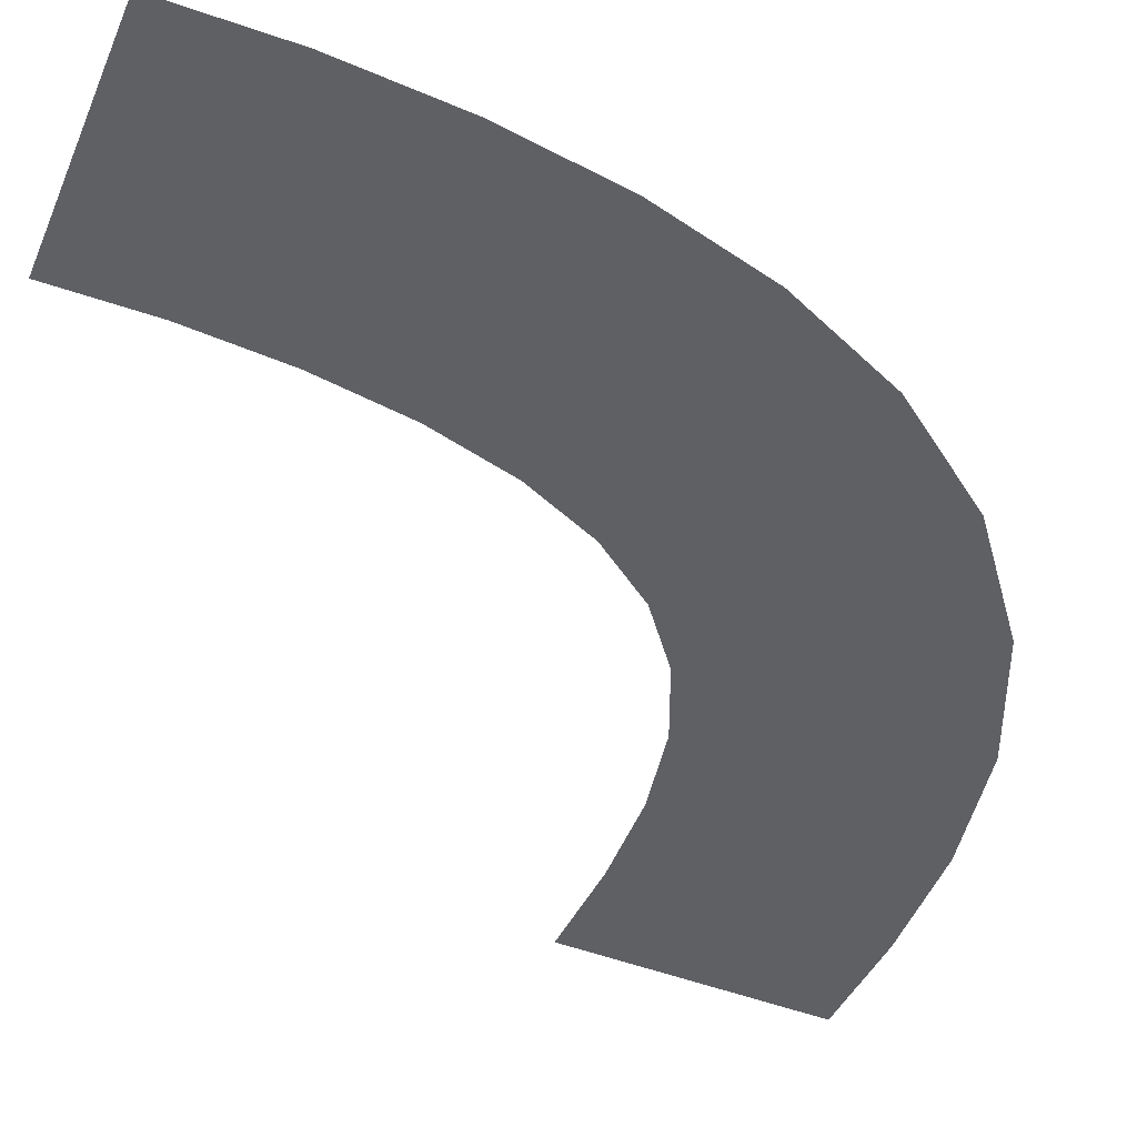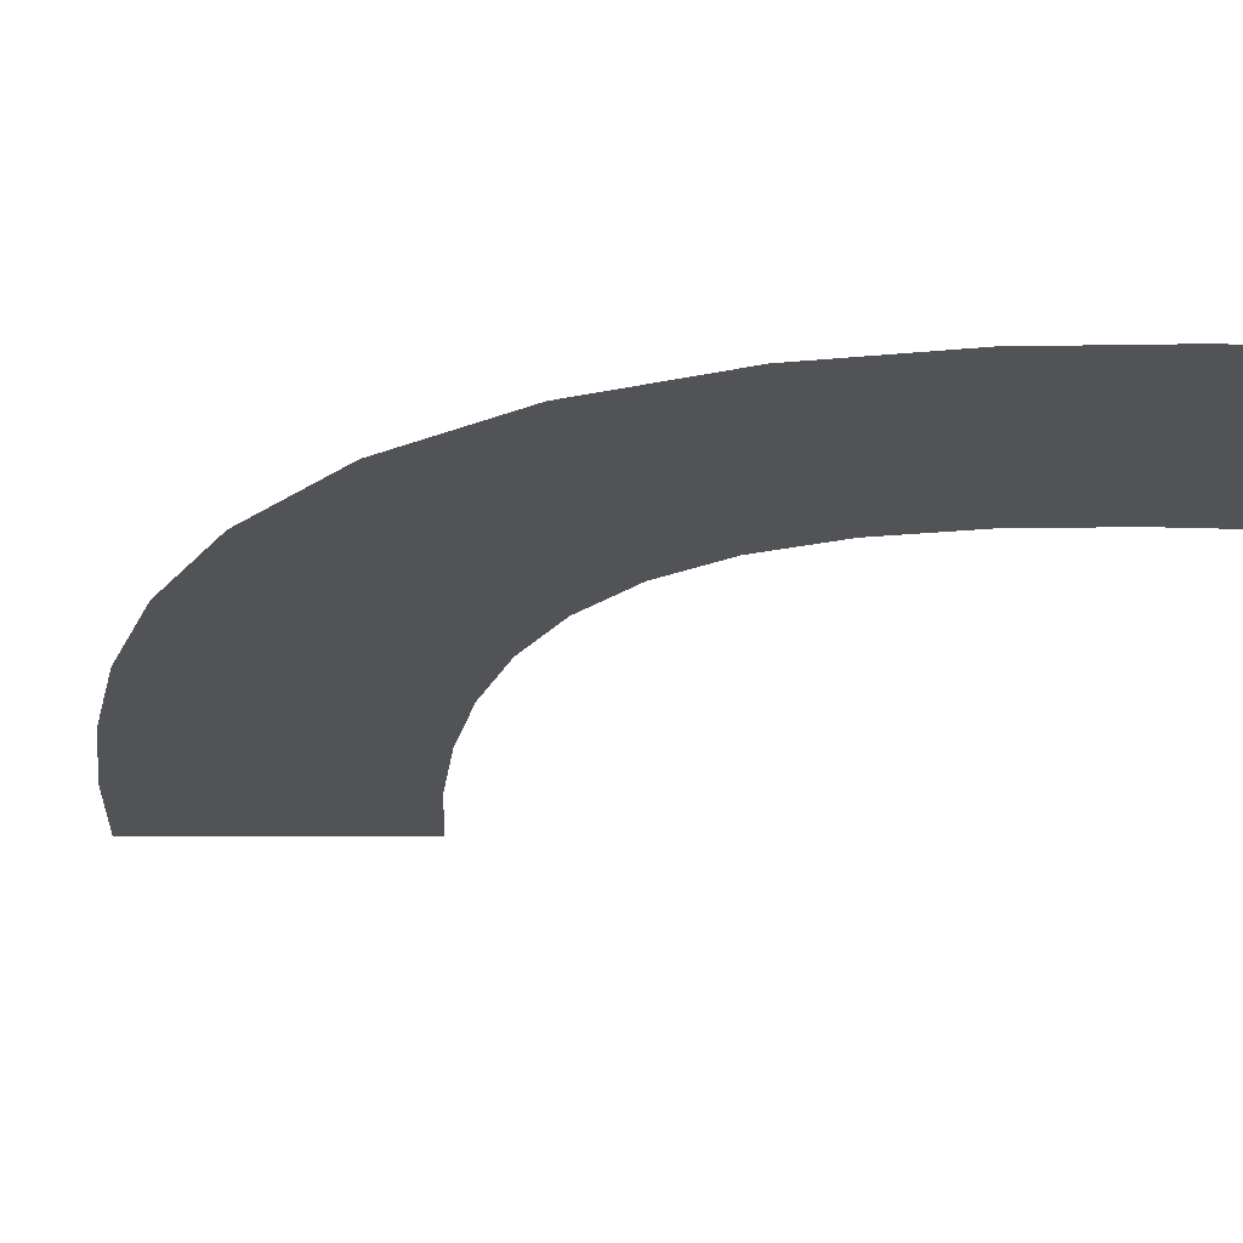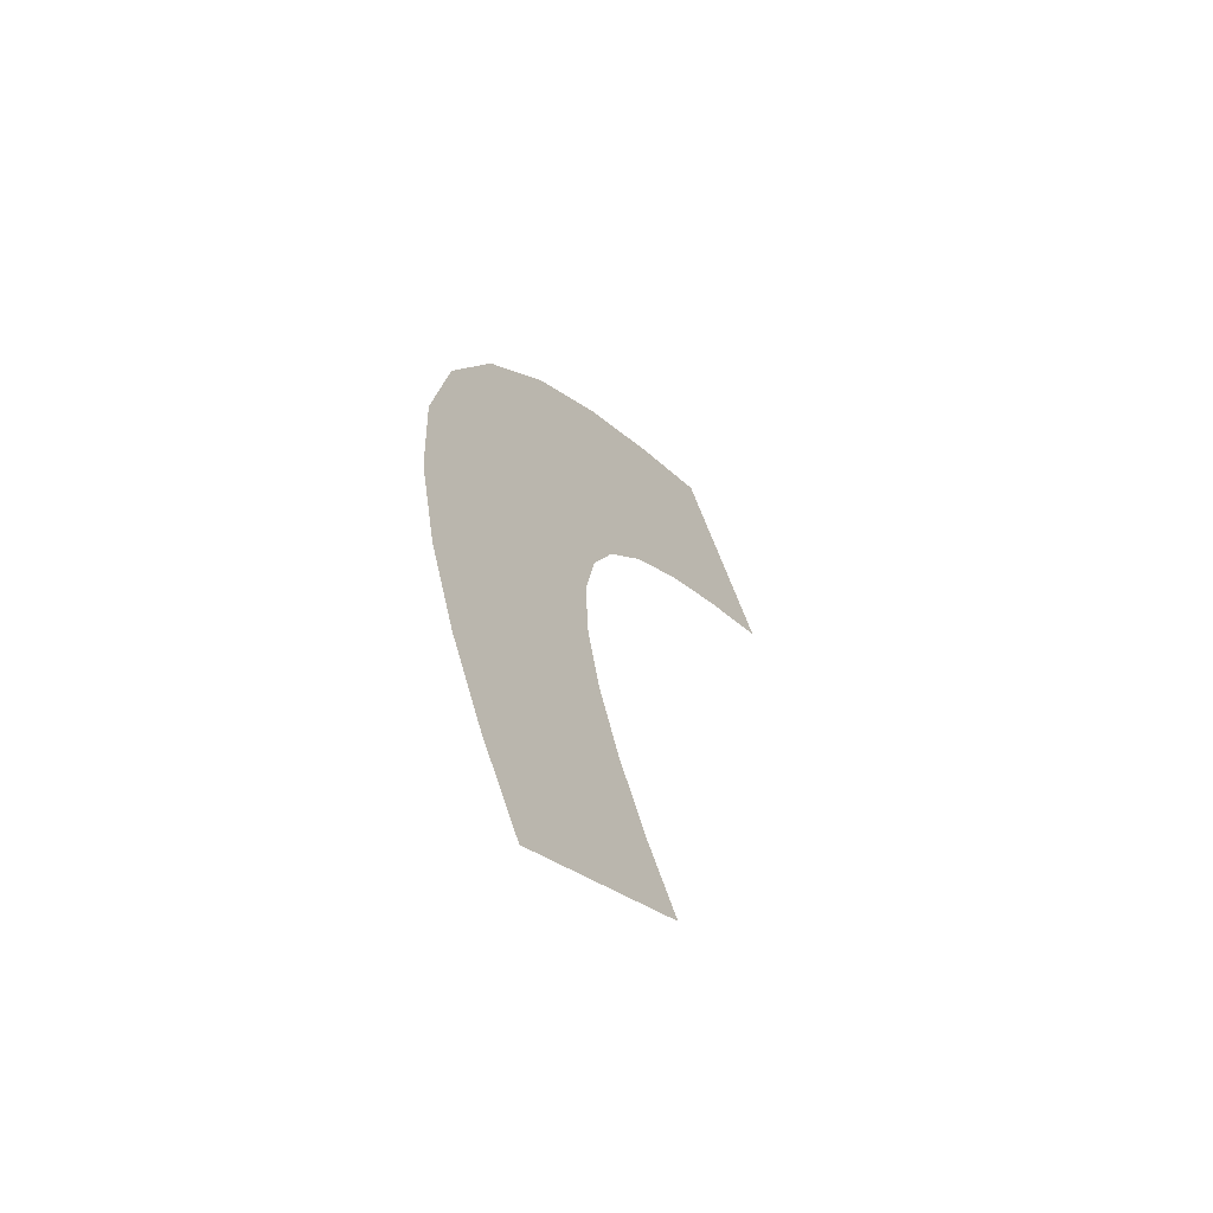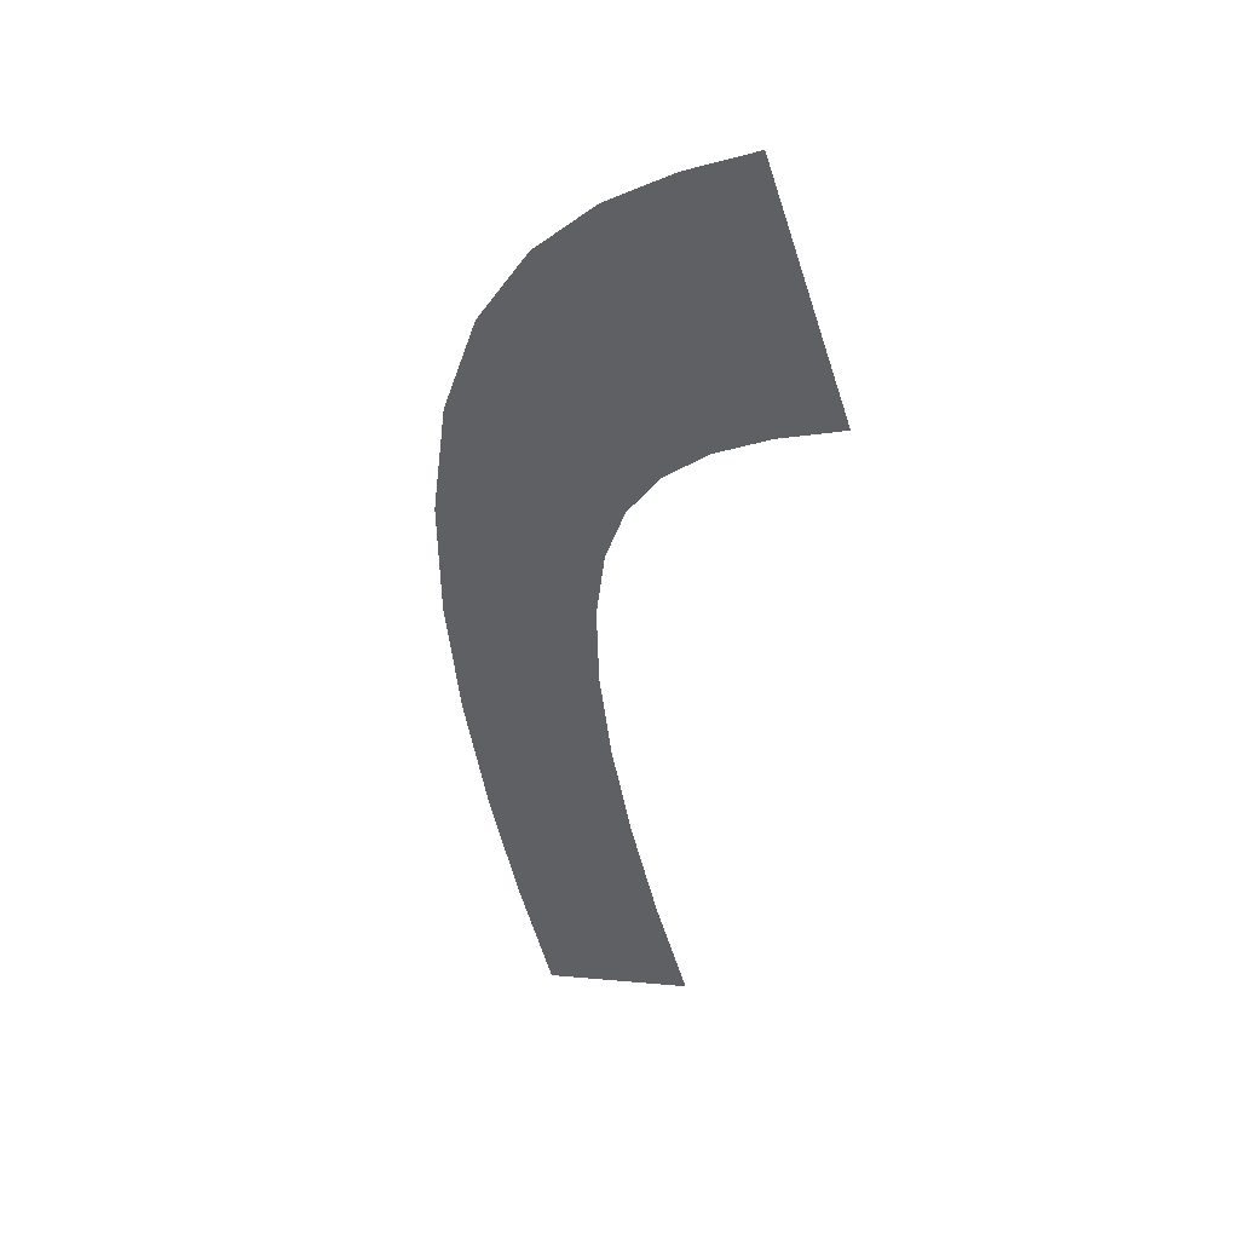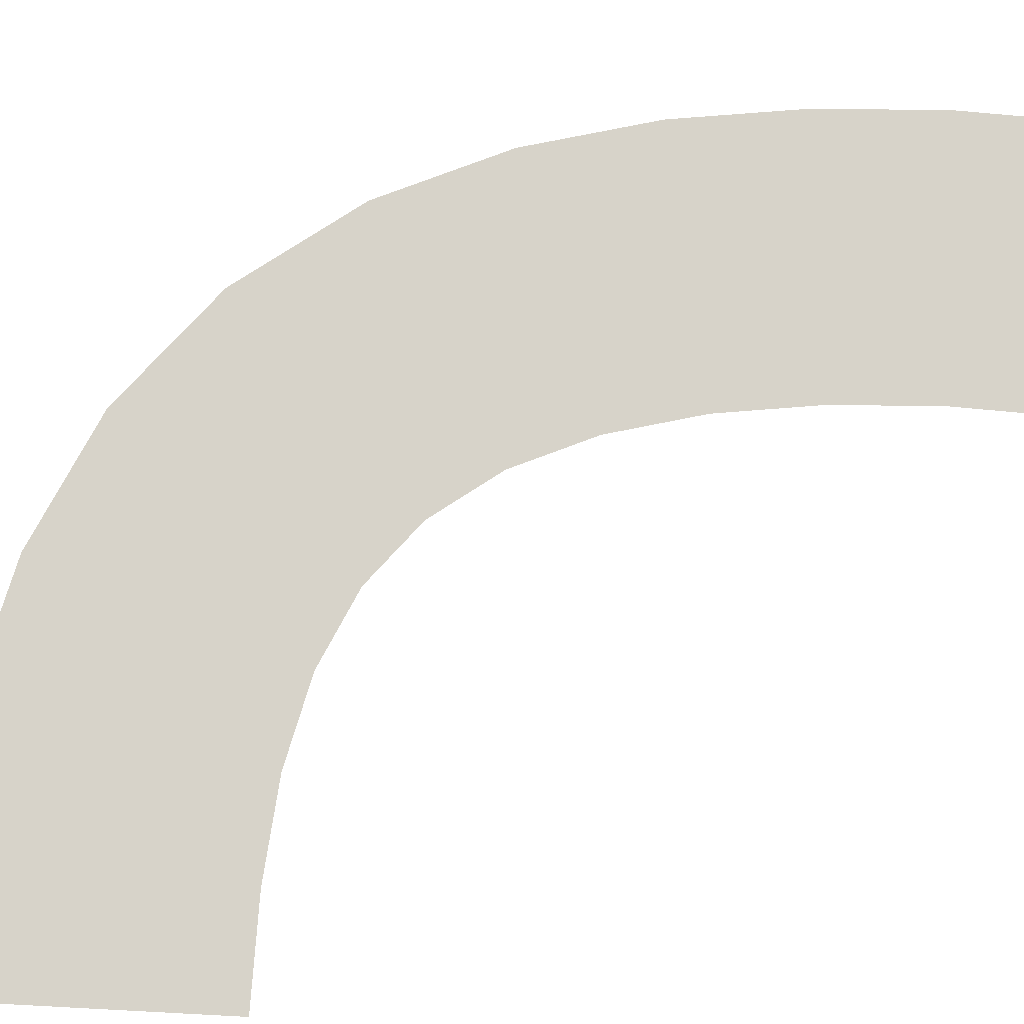
<metadata>
{"format":"obj","ext":"obj","renderer":"f3d","projection":"perspective","resolution":1024,"background":"white","views":[{"elev":-42.9,"azim":-141.5,"up":"+Y"},{"elev":-22.3,"azim":-30.6,"up":"+Y"},{"elev":-61.4,"azim":-51.7,"up":"+Z"},{"elev":34.8,"azim":45.4,"up":"+Z"},{"elev":76.4,"azim":66.8,"up":"+Y"}]}
</metadata>
<code>
g Markers11
v -176.4 0.04 416.6
v -176.4 0.04 416.6
v -186.8 0.04 410.5
v -186.8 0.04 410.5
v -178.6 0.04 420.6
v -178.6 0.04 420.6
v -189.4 0.04 415.3
v -189.4 0.04 415.3
v -180.5 0.04 424.8
v -180.5 0.04 424.8
v -191.6 0.04 420.4
v -191.6 0.04 420.4
v -181.9 0.04 429
v -181.9 0.04 429
v -193.5 0.04 425.8
v -193.5 0.04 425.8
v -182.8 0.04 433.2
v -182.8 0.04 433.2
v -194.7 0.04 431.6
v -194.7 0.04 431.6
v -182.9 0.04 437.1
v -182.9 0.04 437.1
v -194.9 0.04 437.7
v -194.9 0.04 437.7
v -182.3 0.04 440.6
v -182.3 0.04 440.6
v -193.8 0.04 444.1
v -193.8 0.04 444.1
v -180.9 0.04 443.8
v -180.9 0.04 443.8
v -191.1 0.04 450.1
v -191.1 0.04 450.1
v -178.6 0.04 446.7
v -178.6 0.04 446.7
v -187.2 0.04 455.1
v -187.2 0.04 455.1
v -175.6 0.04 449.2
v -175.6 0.04 449.2
v -182.6 0.04 459
v -182.6 0.04 459
v -171.9 0.04 451.6
v -171.9 0.04 451.6
v -177.8 0.04 462
v -177.8 0.04 462
v -167.7 0.04 453.7
v -167.7 0.04 453.7
v -173 0.04 464.5
v -173 0.04 464.5
f 5 1 3
f 7 5 3
f 9 5 7
f 11 9 7
f 13 9 11
f 15 13 11
f 17 13 15
f 19 17 15
f 21 17 19
f 23 21 19
f 25 21 23
f 27 25 23
f 29 25 27
f 31 29 27
f 33 29 31
f 35 33 31
f 37 33 35
f 39 37 35
f 41 37 39
f 43 41 39
f 45 41 43
f 47 45 43

</code>
